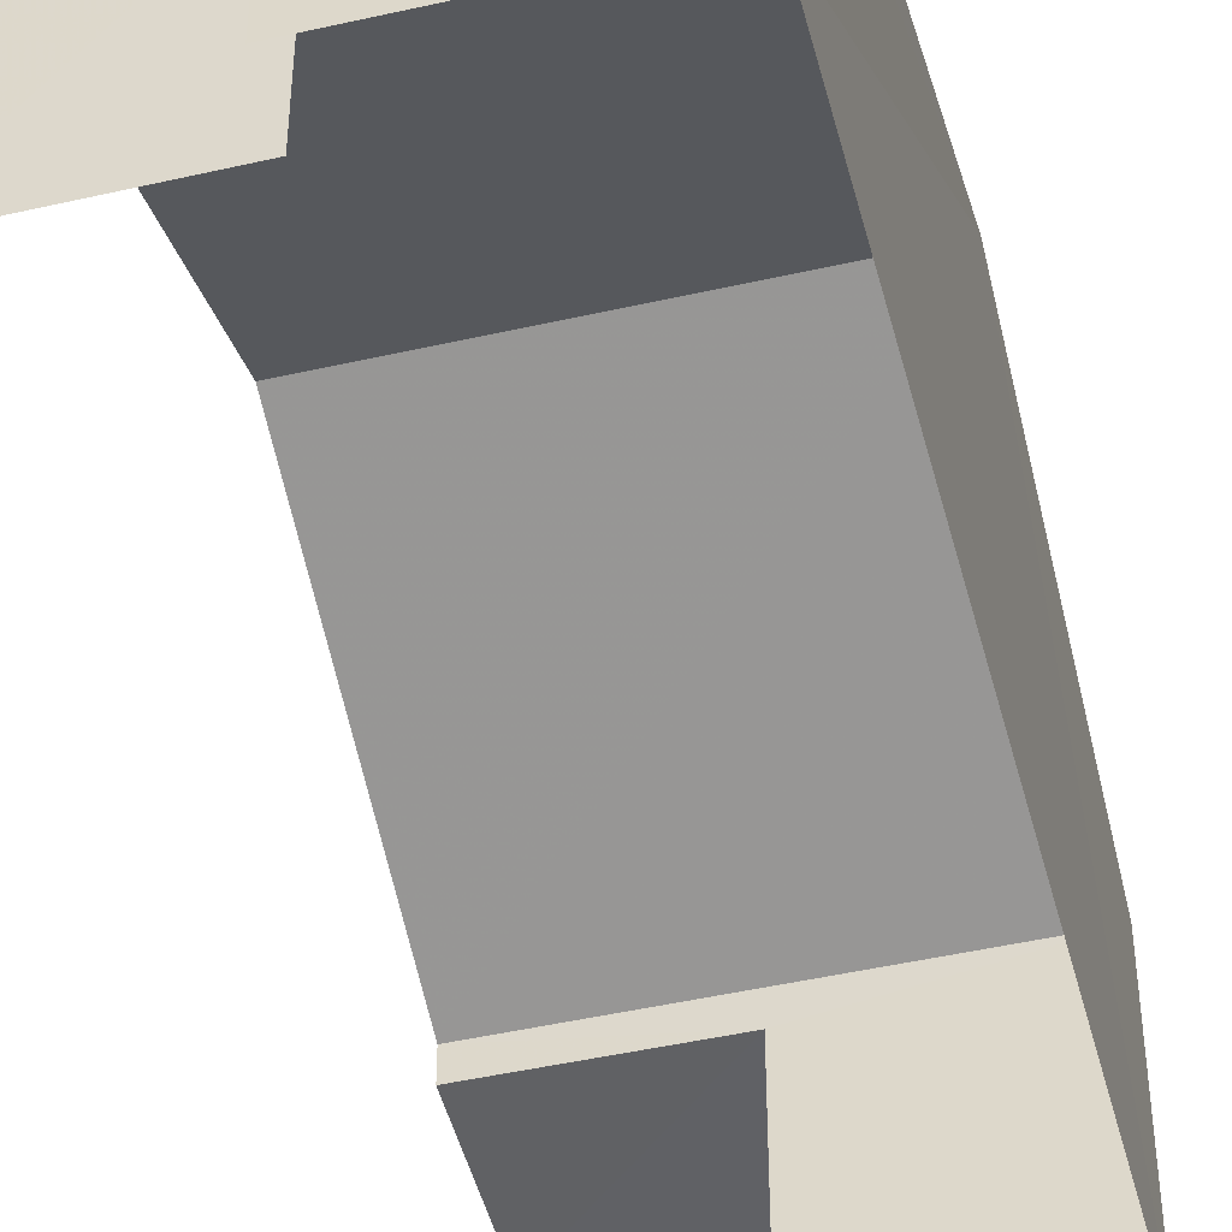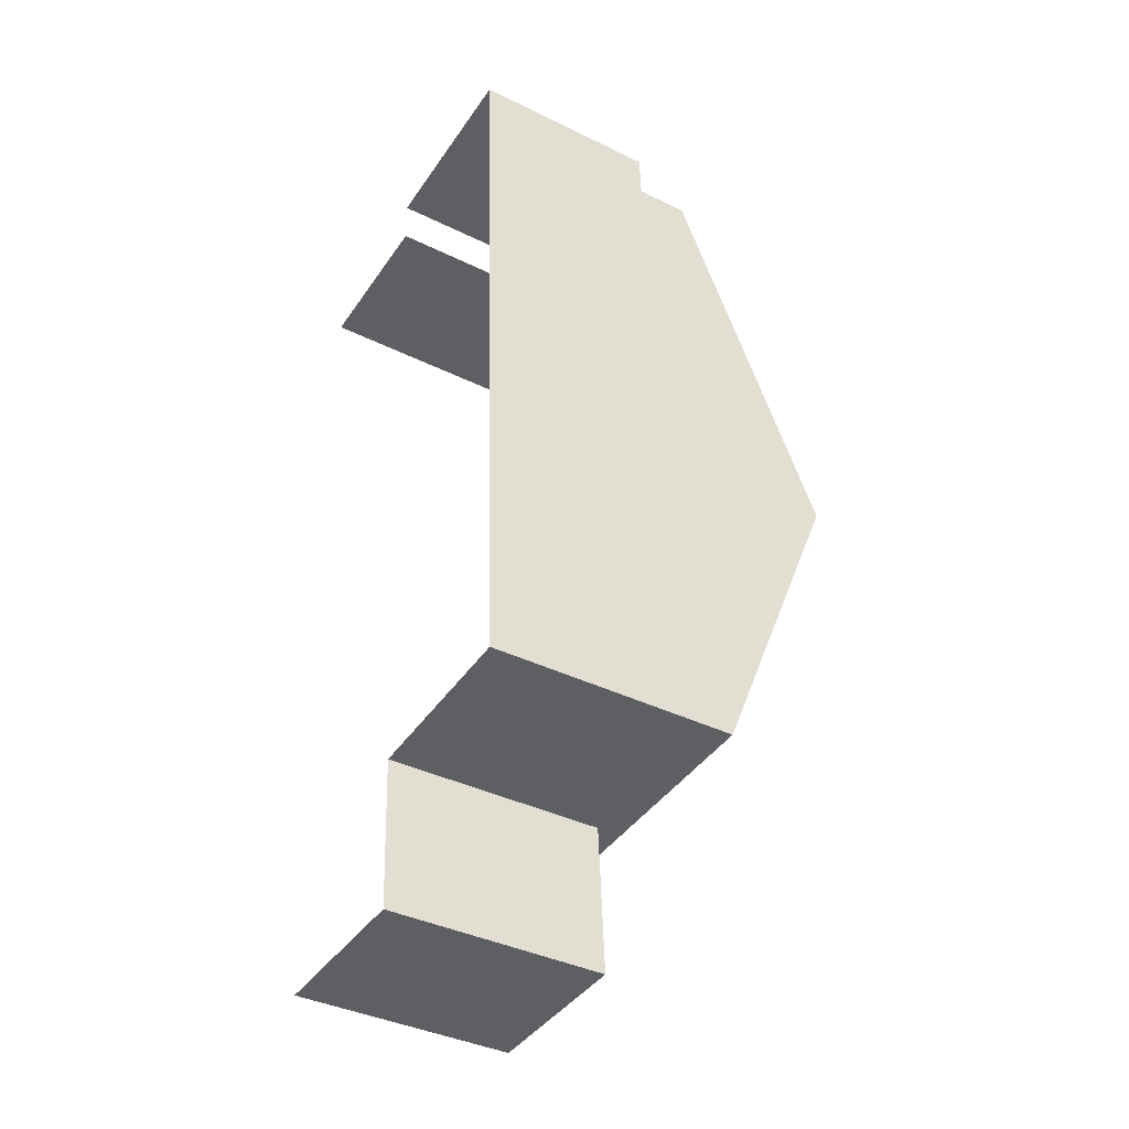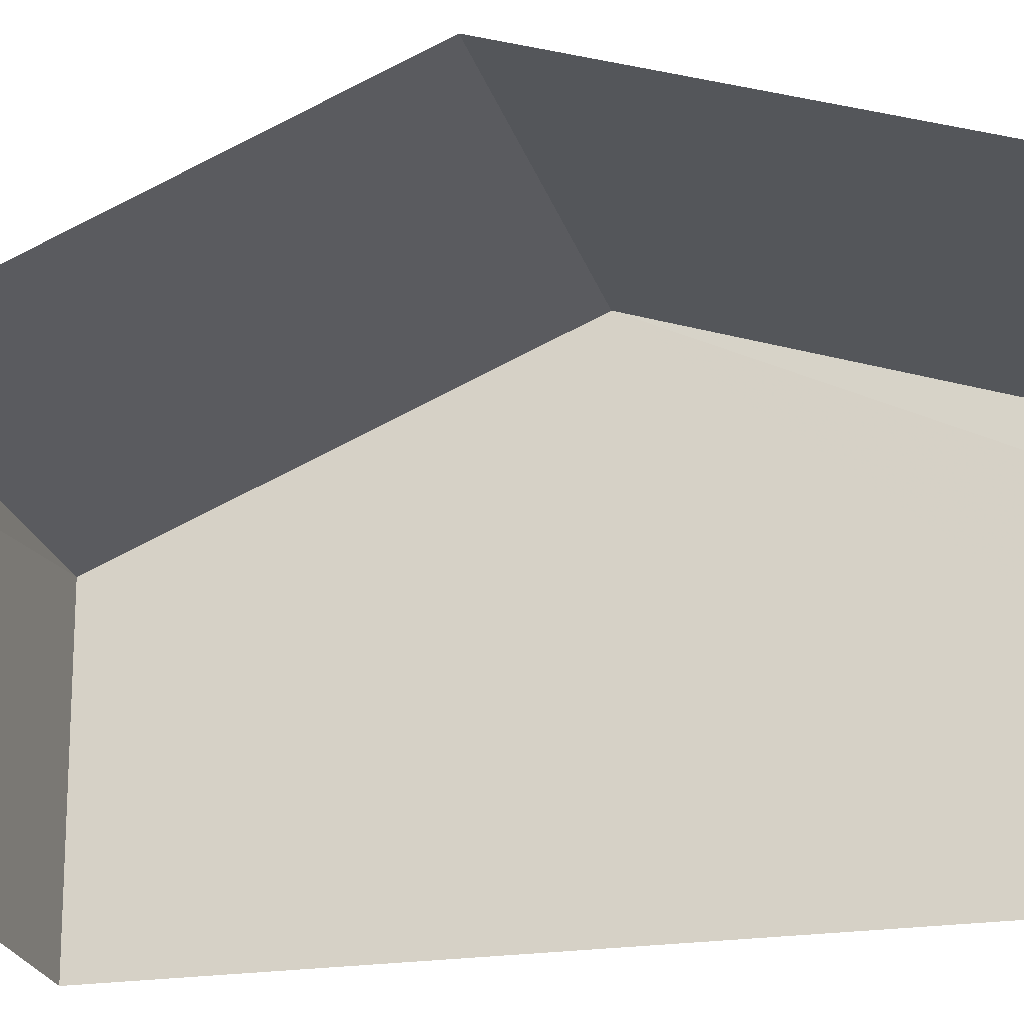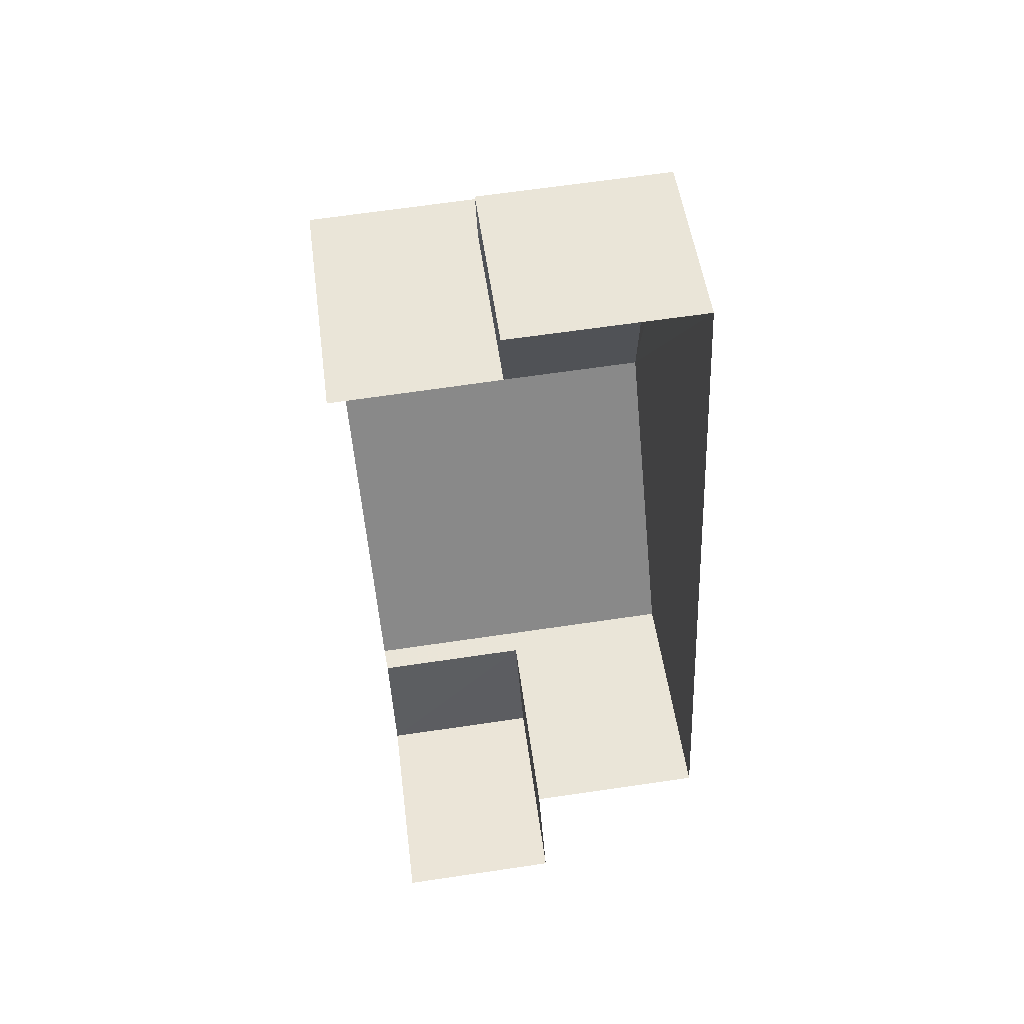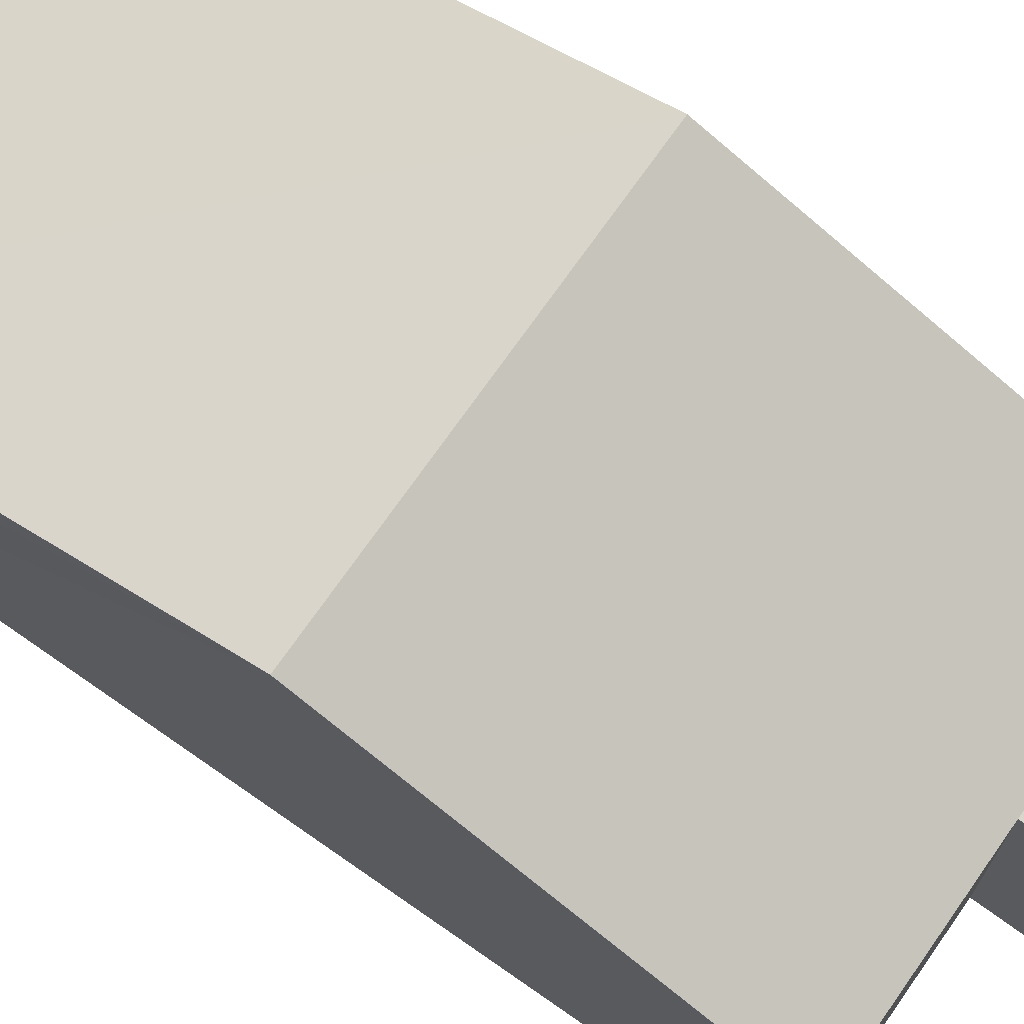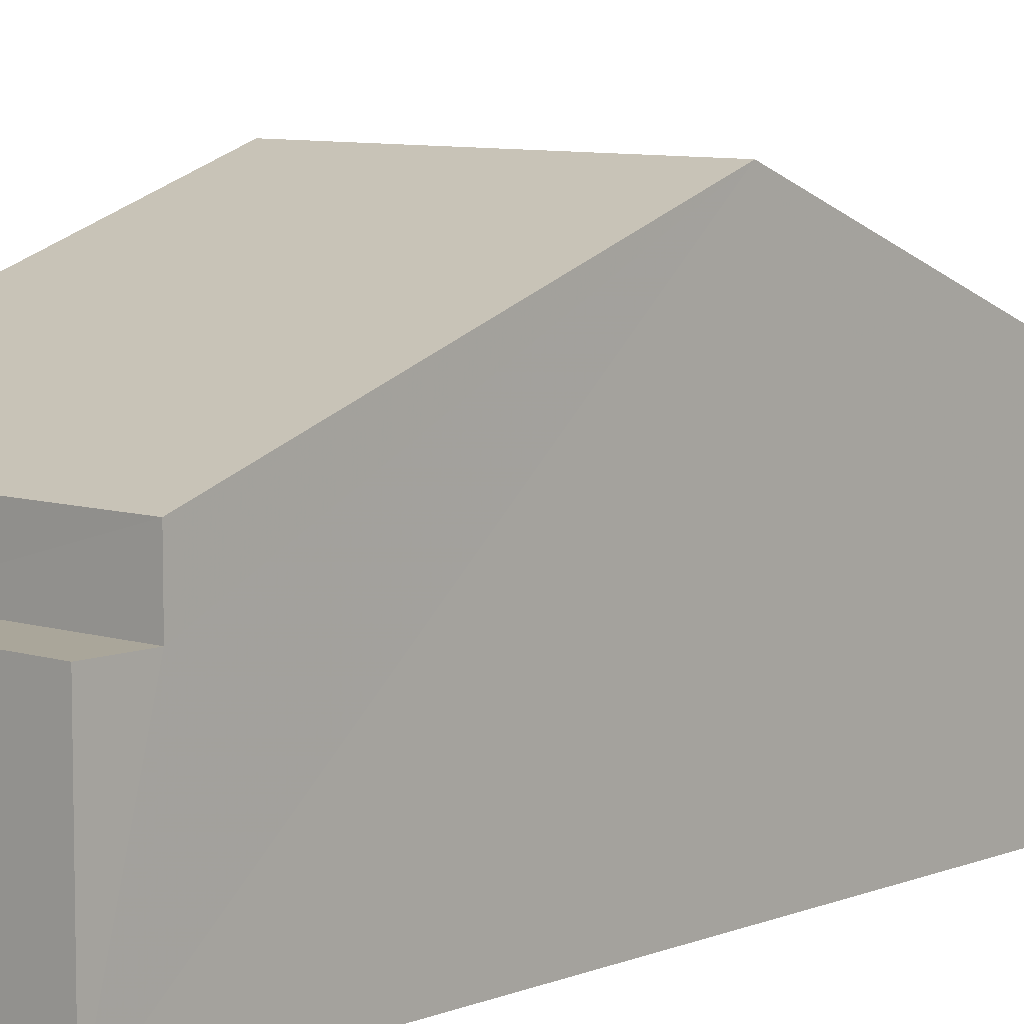
<metadata>
{"format":"obj","ext":"obj","renderer":"f3d","projection":"perspective","resolution":1024,"background":"white","views":[{"elev":-47.0,"azim":-168.3,"up":"+Z"},{"elev":-38.8,"azim":-121.8,"up":"+Y"},{"elev":-21.6,"azim":101.4,"up":"+Z"},{"elev":50.0,"azim":172.3,"up":"+Y"},{"elev":74.0,"azim":-57.8,"up":"+Z"},{"elev":7.8,"azim":-140.8,"up":"+Z"}]}
</metadata>
<code>
v -3.737e+05 -1.044e+05 24.55
v -3.737e+05 -1.044e+05 24.55
v -3.737e+05 -1.044e+05 24.55
v -3.737e+05 -1.044e+05 24.55
v -3.737e+05 -1.044e+05 24.55
v -3.737e+05 -1.044e+05 24.55
v -3.737e+05 -1.044e+05 24.55
v -3.737e+05 -1.044e+05 24.55
v -3.737e+05 -1.044e+05 27.2
v -3.737e+05 -1.044e+05 27.2
v -3.737e+05 -1.044e+05 27.2
v -3.737e+05 -1.044e+05 27.2
v -3.737e+05 -1.044e+05 29.82
v -3.737e+05 -1.044e+05 27.96
v -3.737e+05 -1.044e+05 29.82
v -3.737e+05 -1.044e+05 27.96
v -3.737e+05 -1.044e+05 27.59
v -3.737e+05 -1.044e+05 27.59
v -3.737e+05 -1.044e+05 27.59
v -3.737e+05 -1.044e+05 27.59
v -3.737e+05 -1.044e+05 27.96
v -3.737e+05 -1.044e+05 27.96
f 1 2 3
f 3 2 4
f 5 2 6
f 5 6 7
f 8 5 7
f 4 2 5
f 16 13 6
f 6 20 7
f 13 21 20
f 7 20 19
f 6 13 20
f 2 1 10
f 9 2 10
f 9 10 11
f 12 9 11
f 13 14 15
f 13 16 14
f 17 18 19
f 20 17 19
f 15 21 13
f 15 22 21
f 6 9 16
f 16 9 14
f 6 2 9
f 14 9 12
f 11 1 3
f 11 10 1
f 18 8 7
f 19 18 7
f 4 17 22
f 22 17 21
f 4 5 17
f 21 17 20
f 22 15 4
f 15 14 12
f 4 15 3
f 3 12 11
f 3 15 12
f 5 8 18
f 17 5 18

</code>
